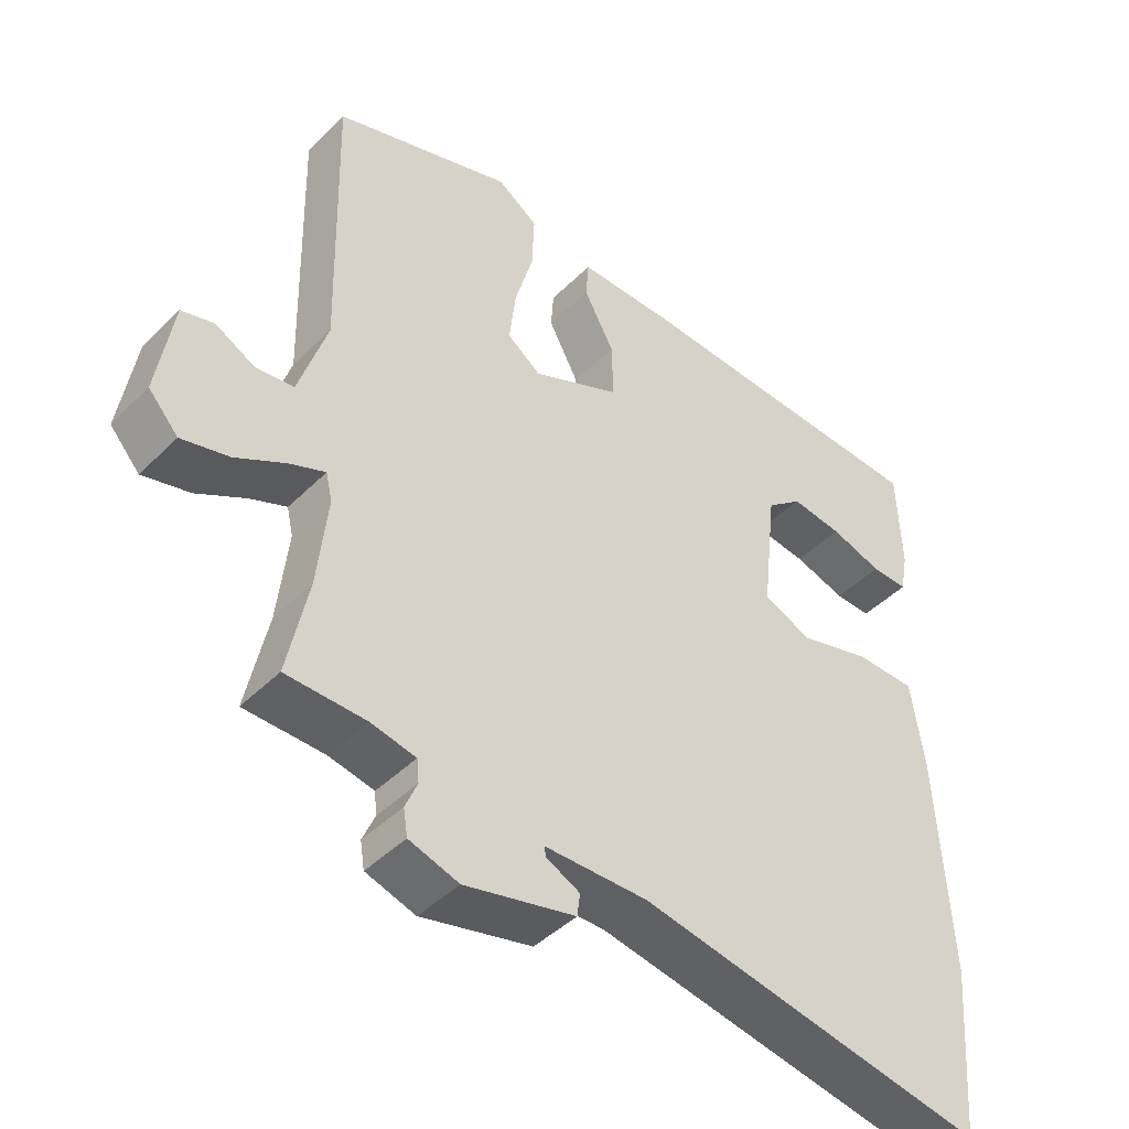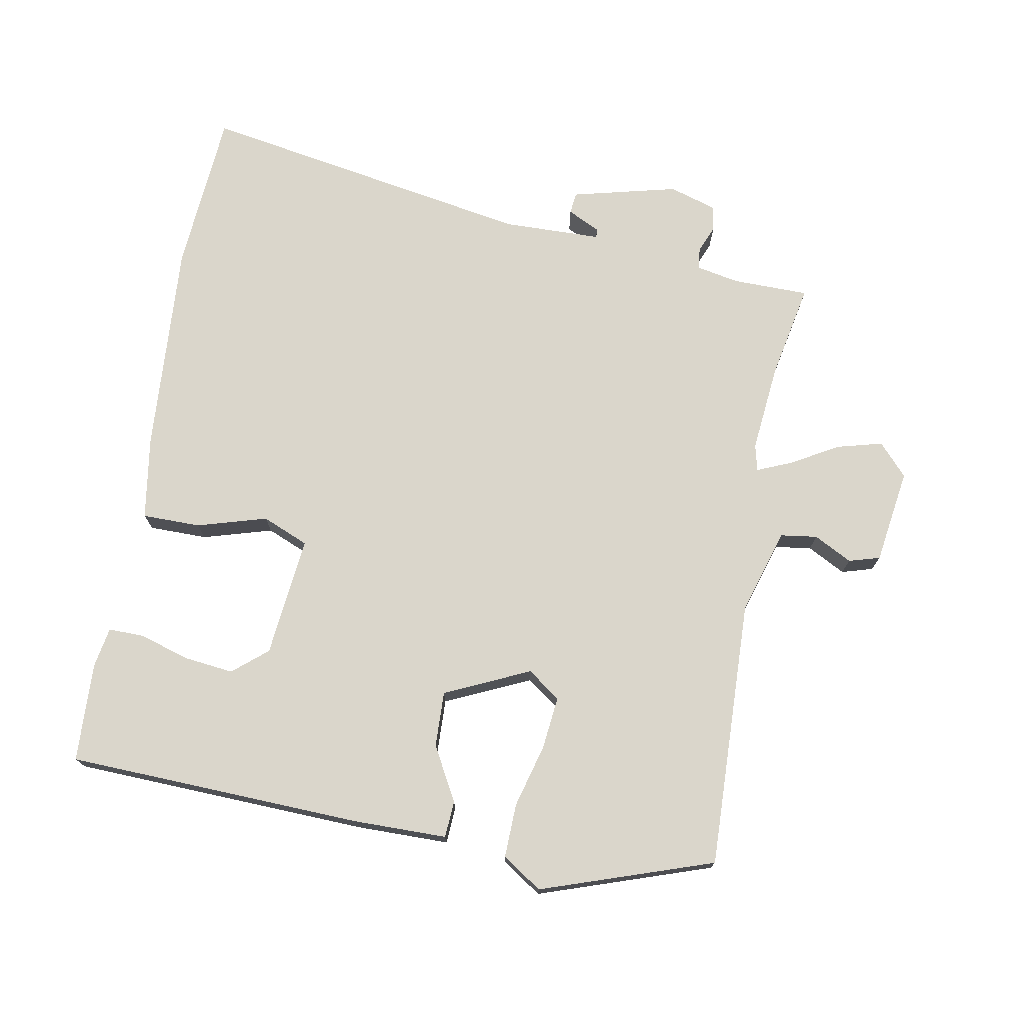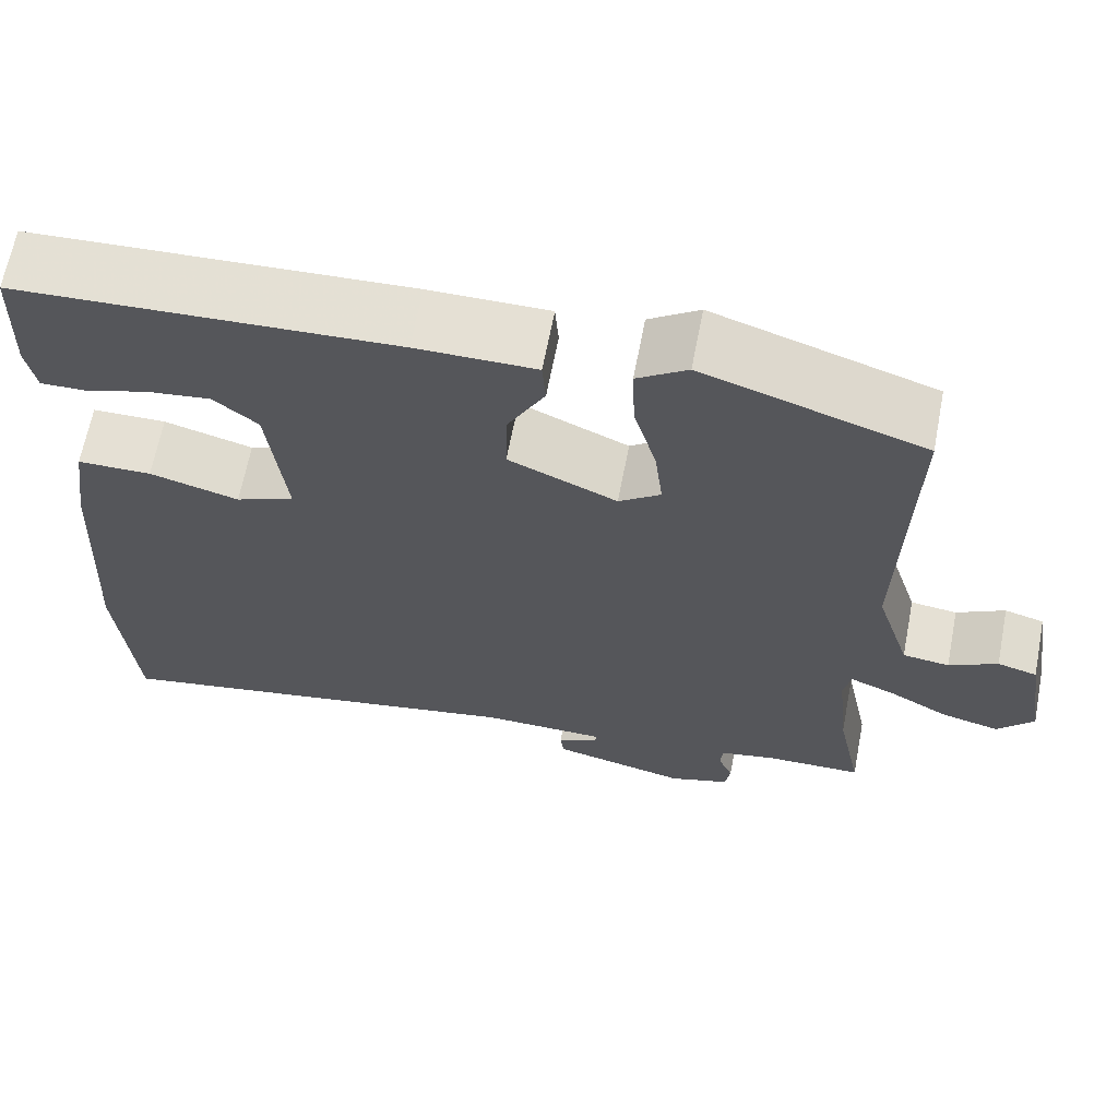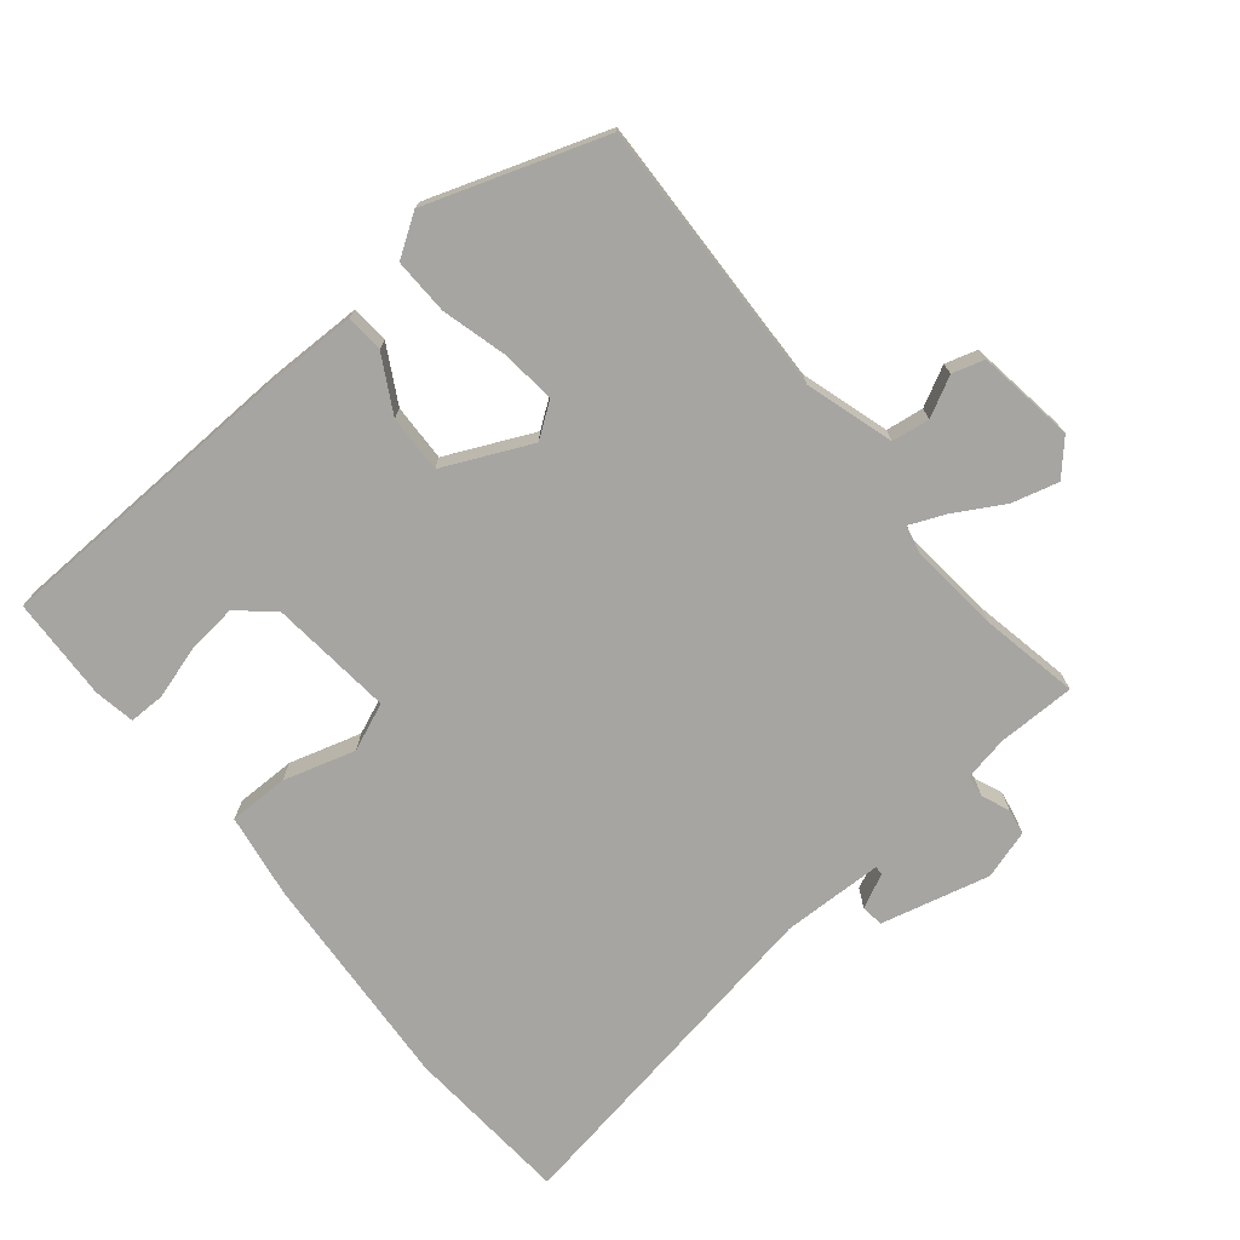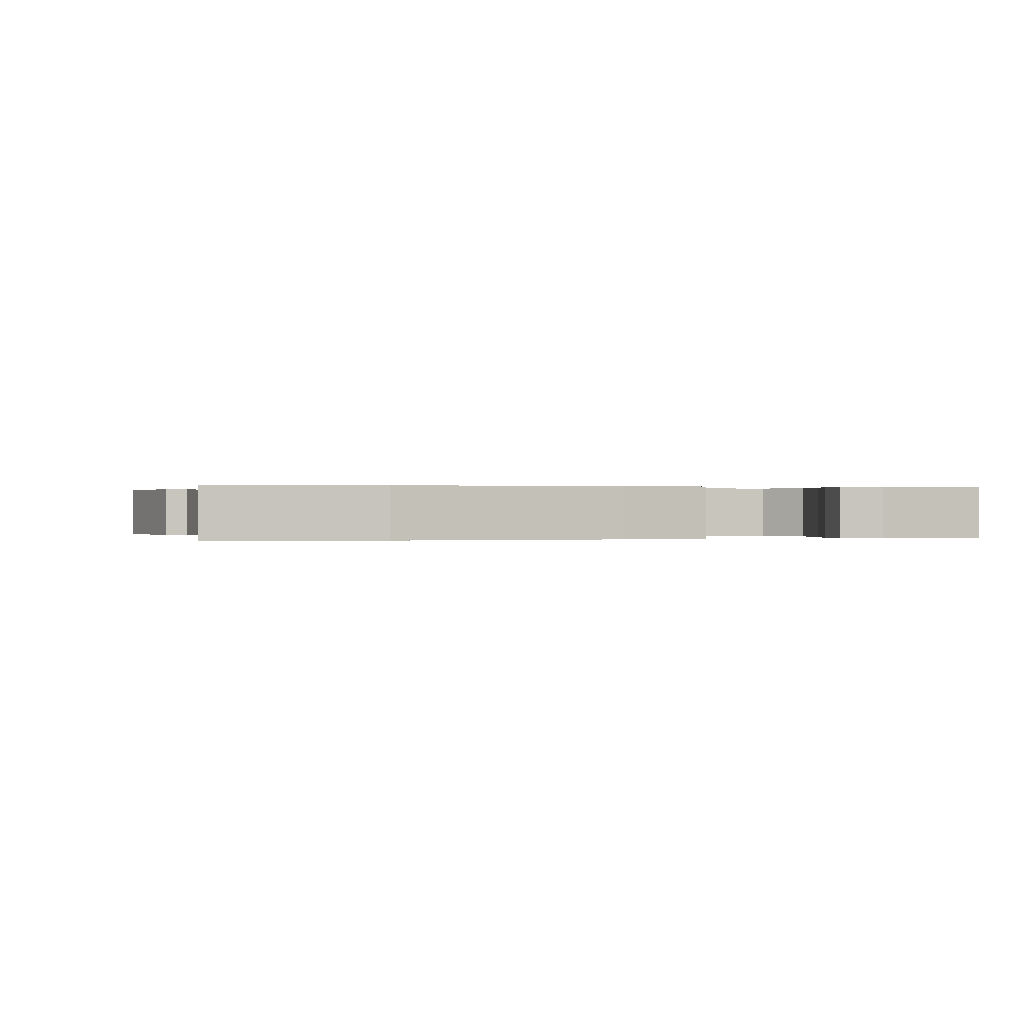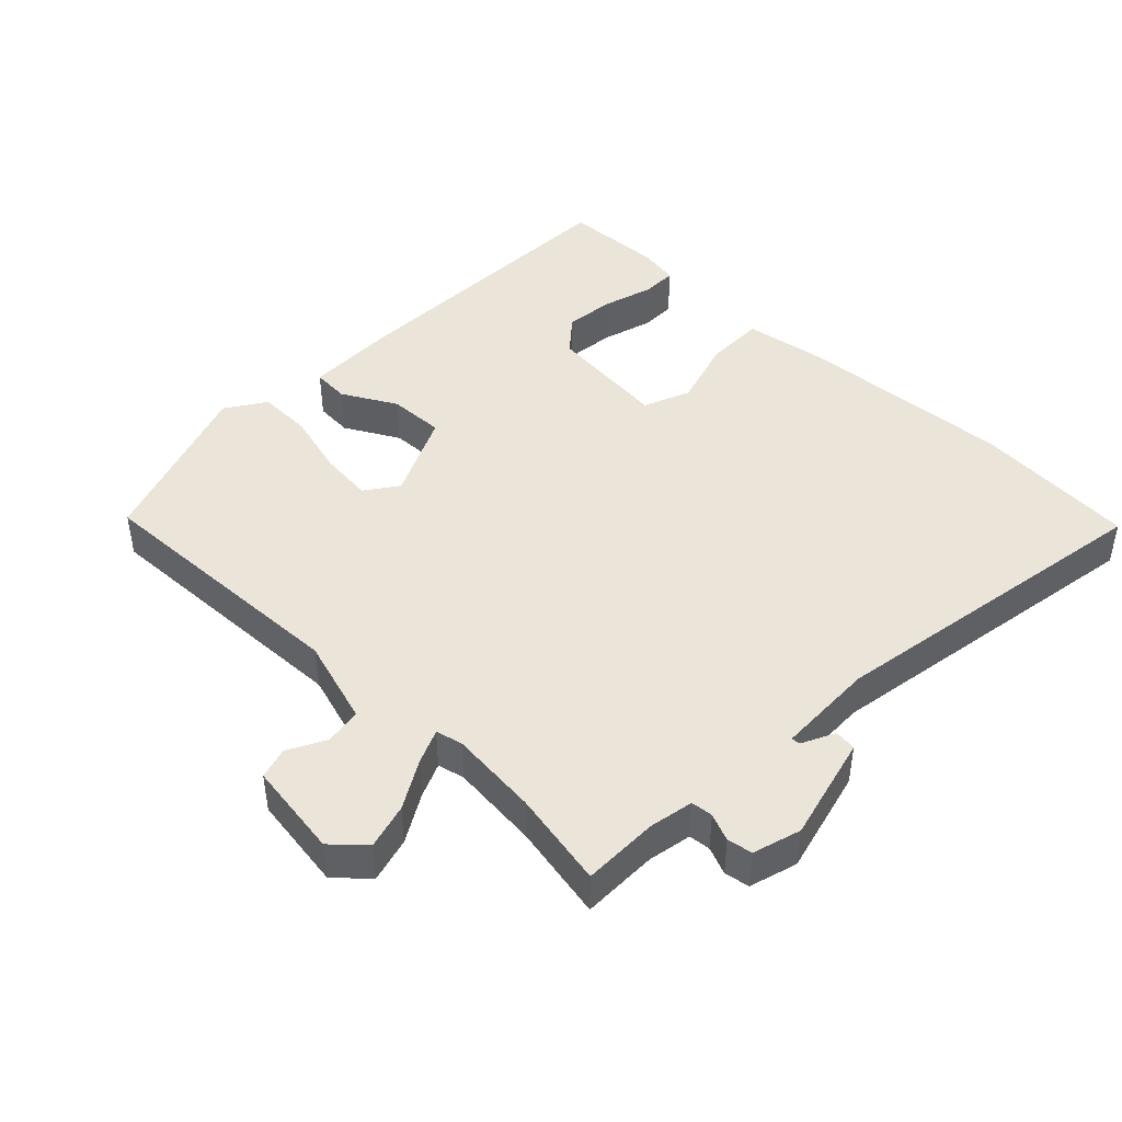
<metadata>
{"format":"obj","ext":"obj","renderer":"f3d","projection":"perspective","resolution":1024,"background":"white","views":[{"elev":-44.2,"azim":138.9,"up":"+Z"},{"elev":74.0,"azim":9.8,"up":"+Y"},{"elev":65.2,"azim":10.9,"up":"+Z"},{"elev":-73.8,"azim":38.8,"up":"+Y"},{"elev":0.1,"azim":-105.3,"up":"+Y"},{"elev":44.9,"azim":133.4,"up":"+Y"}]}
</metadata>
<code>
v 0.472 0.07 -0.363
v 0.501 0.07 -0.504
v 0.389 0.07 -0.506
v 0.325 0.07 -0.519
v 0.322 0.07 -0.551
v 0.339 0.07 -0.591
v 0.333 0.07 -0.628
v 0.263 0.07 -0.65
v 0.107 0.07 -0.613
v 0.103 0.07 -0.581
v 0.151 0.07 -0.557
v 0.152 0.07 -0.544
v 0.007 0.07 -0.542
v -0.489 0.07 -0.632
v -0.509 0.07 -0.393
v -0.491 0.07 -0.077
v -0.473 0.07 0.046
v -0.387 0.07 0.047
v -0.284 0.07 0.018
v -0.216 0.07 0.047
v -0.236 0.07 0.225
v -0.287 0.07 0.267
v -0.36 0.07 0.258
v -0.434 0.07 0.235
v -0.486 0.07 0.234
v -0.497 0.07 0.293
v -0.492 0.07 0.44
v -0.055 0.07 0.46
v 0.083 0.07 0.46
v 0.087 0.07 0.406
v 0.044 0.07 0.326
v 0.042 0.07 0.244
v 0.167 0.07 0.188
v 0.215 0.07 0.223
v 0.206 0.07 0.301
v 0.18 0.07 0.394
v 0.177 0.07 0.474
v 0.235 0.07 0.513
v 0.489 0.07 0.429
v 0.479 0.07 0.033
v 0.519 0.07 -0.093
v 0.573 0.07 -0.1
v 0.629 0.07 -0.07
v 0.675 0.07 -0.083
v 0.697 0.07 -0.223
v 0.655 0.07 -0.27
v 0.588 0.07 -0.253
v 0.518 0.07 -0.214
v 0.467 0.07 -0.193
v 0.458 0.07 -0.232
v 0.472 0 -0.363
v 0.501 0 -0.504
v 0.389 0 -0.506
v 0.325 0 -0.519
v 0.322 0 -0.551
v 0.339 0 -0.591
v 0.333 0 -0.628
v 0.263 0 -0.65
v 0.107 0 -0.613
v 0.103 0 -0.581
v 0.151 0 -0.557
v 0.152 0 -0.544
v 0.007 0 -0.542
v -0.489 0 -0.632
v -0.509 0 -0.393
v -0.491 0 -0.077
v -0.473 0 0.046
v -0.387 0 0.047
v -0.284 0 0.018
v -0.216 0 0.047
v -0.236 0 0.225
v -0.287 0 0.267
v -0.36 0 0.258
v -0.434 0 0.235
v -0.486 0 0.234
v -0.497 0 0.293
v -0.492 0 0.44
v -0.055 0 0.46
v 0.083 0 0.46
v 0.087 0 0.406
v 0.044 0 0.326
v 0.042 0 0.244
v 0.167 0 0.188
v 0.215 0 0.223
v 0.206 0 0.301
v 0.18 0 0.394
v 0.177 0 0.474
v 0.235 0 0.513
v 0.489 0 0.429
v 0.479 0 0.033
v 0.519 0 -0.093
v 0.573 0 -0.1
v 0.629 0 -0.07
v 0.675 0 -0.083
v 0.697 0 -0.223
v 0.655 0 -0.27
v 0.588 0 -0.253
v 0.518 0 -0.214
v 0.467 0 -0.193
v 0.458 0 -0.232
f 45 46 47 48
f 45 48 49
f 42 43 44 45
f 41 42 45 49
f 40 41 49
f 39 40 49 50
f 35 36 37 38
f 34 35 38 39
f 28 29 30 31
f 28 31 32
f 27 28 32
f 23 24 25 26
f 22 23 26 27
f 21 22 27 32
f 16 17 18 19
f 16 19 20
f 13 14 15 16
f 12 13 16 20
f 8 9 10 11
f 8 11 12
f 5 6 7 8
f 4 5 8 12
f 3 4 12 20
f 1 2 3 20
f 34 39 50
f 33 34 50 1
f 21 32 33
f 1 20 21 33
f 98 97 96 95
f 99 98 95
f 95 94 93 92
f 99 95 92 91
f 99 91 90
f 100 99 90 89
f 88 87 86 85
f 89 88 85 84
f 81 80 79 78
f 82 81 78
f 82 78 77
f 76 75 74 73
f 77 76 73 72
f 82 77 72 71
f 69 68 67 66
f 70 69 66
f 66 65 64 63
f 70 66 63 62
f 61 60 59 58
f 62 61 58
f 58 57 56 55
f 62 58 55 54
f 70 62 54 53
f 70 53 52 51
f 100 89 84
f 51 100 84 83
f 83 82 71
f 83 71 70 51
f 1 51 52 2
f 2 52 53 3
f 3 53 54 4
f 4 54 55 5
f 5 55 56 6
f 6 56 57 7
f 7 57 58 8
f 8 58 59 9
f 9 59 60 10
f 10 60 61 11
f 11 61 62 12
f 12 62 63 13
f 13 63 64 14
f 14 64 65 15
f 15 65 66 16
f 16 66 67 17
f 17 67 68 18
f 18 68 69 19
f 19 69 70 20
f 20 70 71 21
f 21 71 72 22
f 22 72 73 23
f 23 73 74 24
f 24 74 75 25
f 25 75 76 26
f 26 76 77 27
f 27 77 78 28
f 28 78 79 29
f 29 79 80 30
f 30 80 81 31
f 31 81 82 32
f 32 82 83 33
f 33 83 84 34
f 34 84 85 35
f 35 85 86 36
f 36 86 87 37
f 37 87 88 38
f 38 88 89 39
f 39 89 90 40
f 40 90 91 41
f 41 91 92 42
f 42 92 93 43
f 43 93 94 44
f 44 94 95 45
f 45 95 96 46
f 46 96 97 47
f 47 97 98 48
f 48 98 99 49
f 49 99 100 50
f 50 100 51 1

</code>
